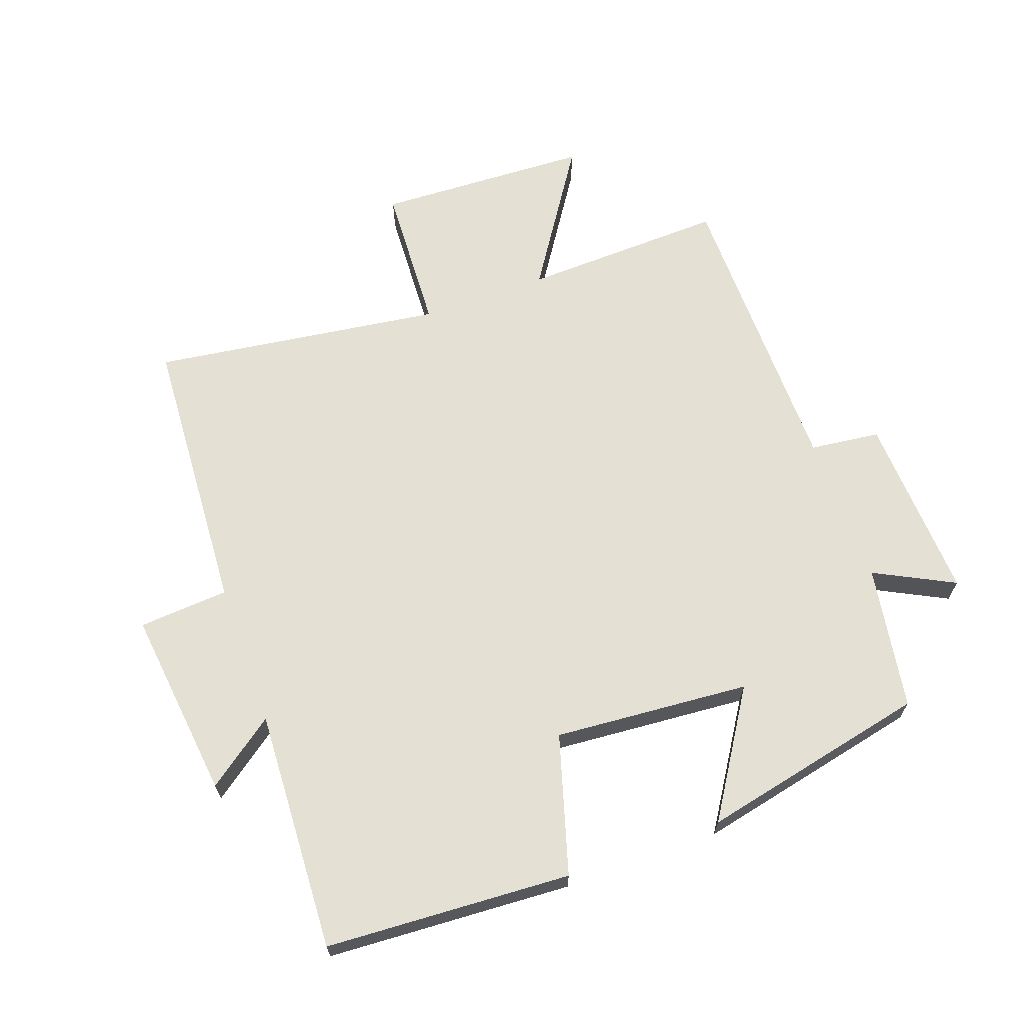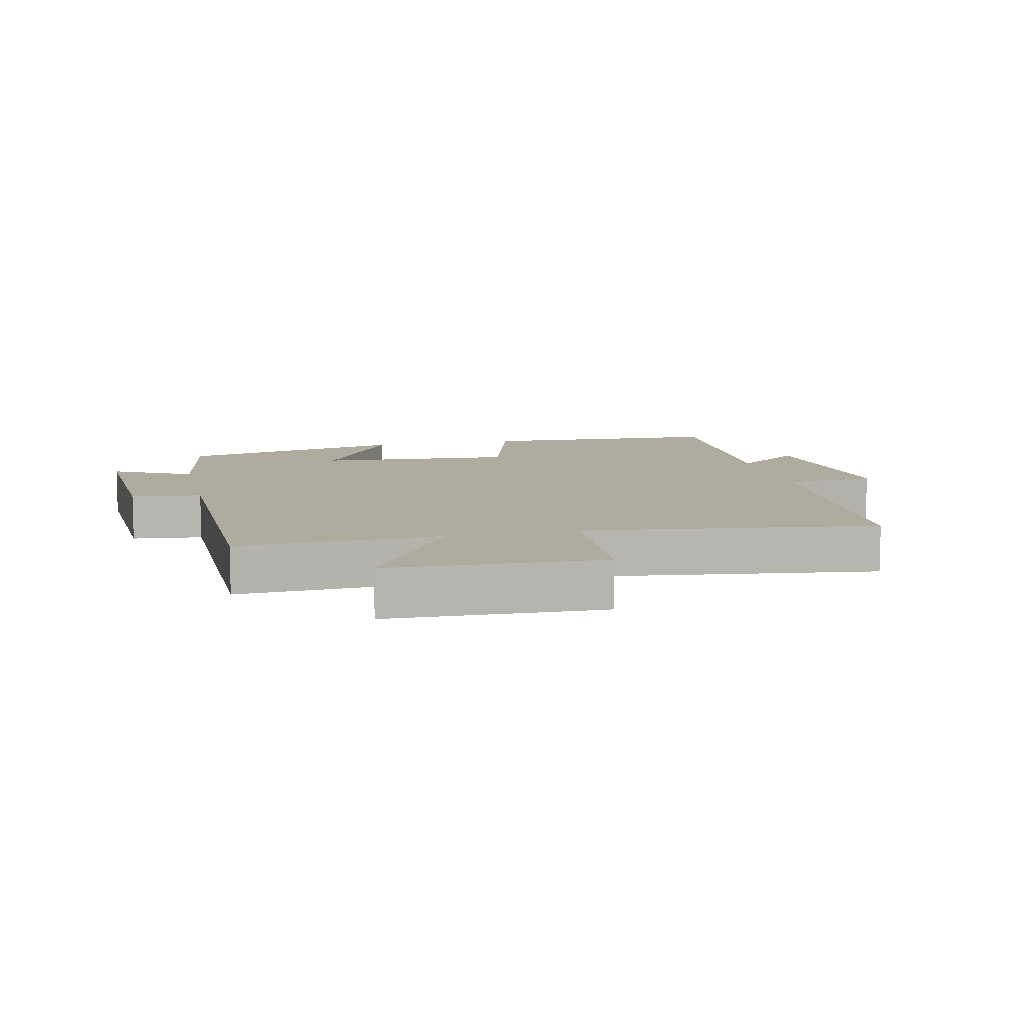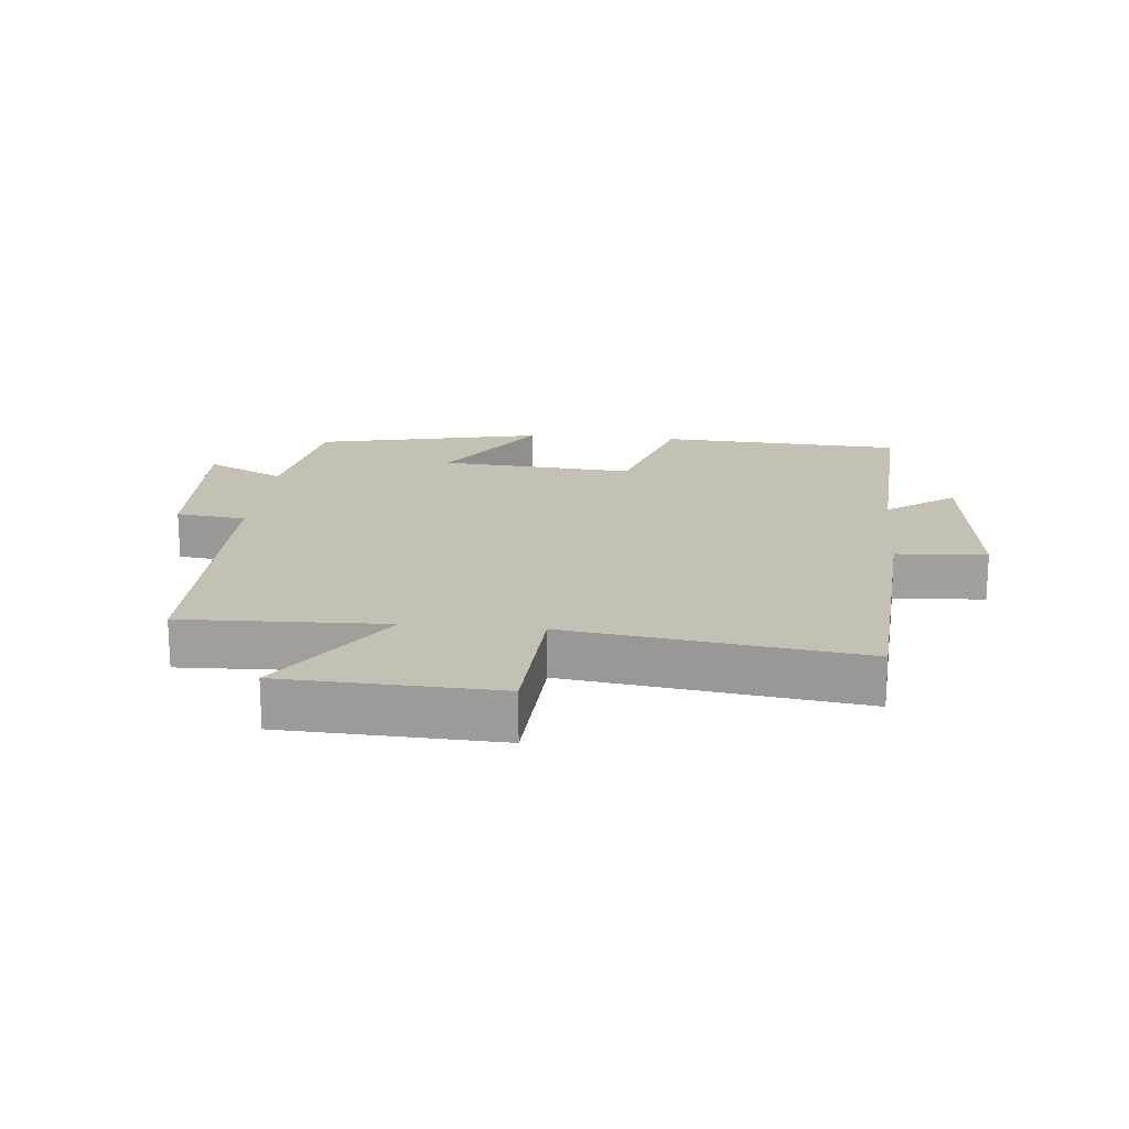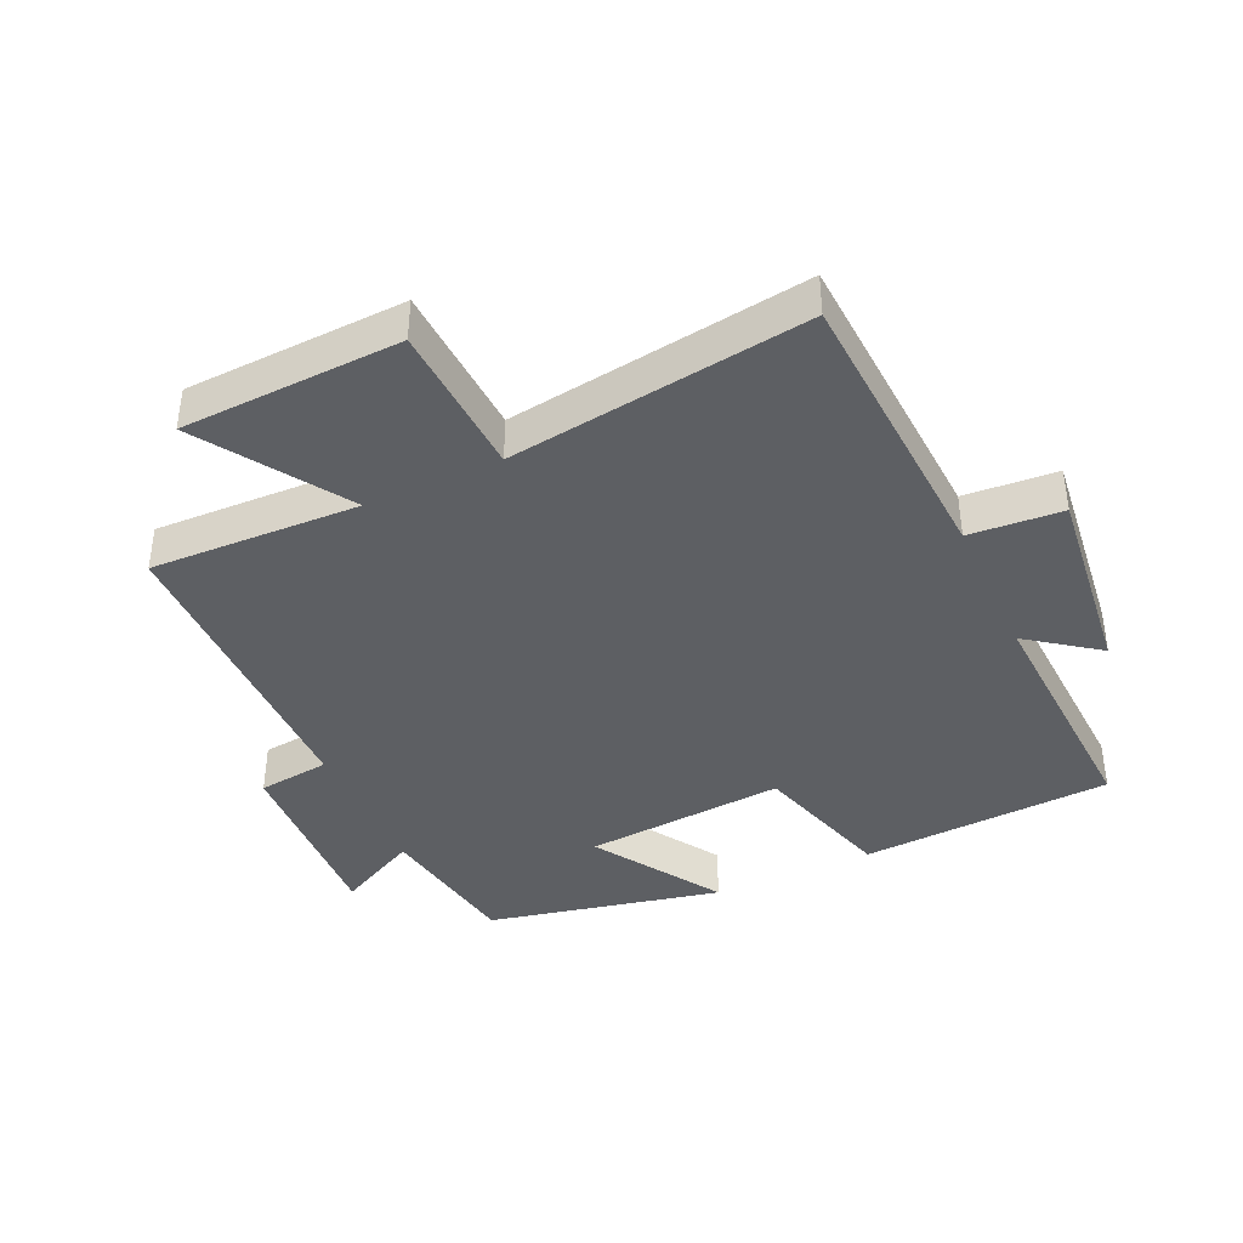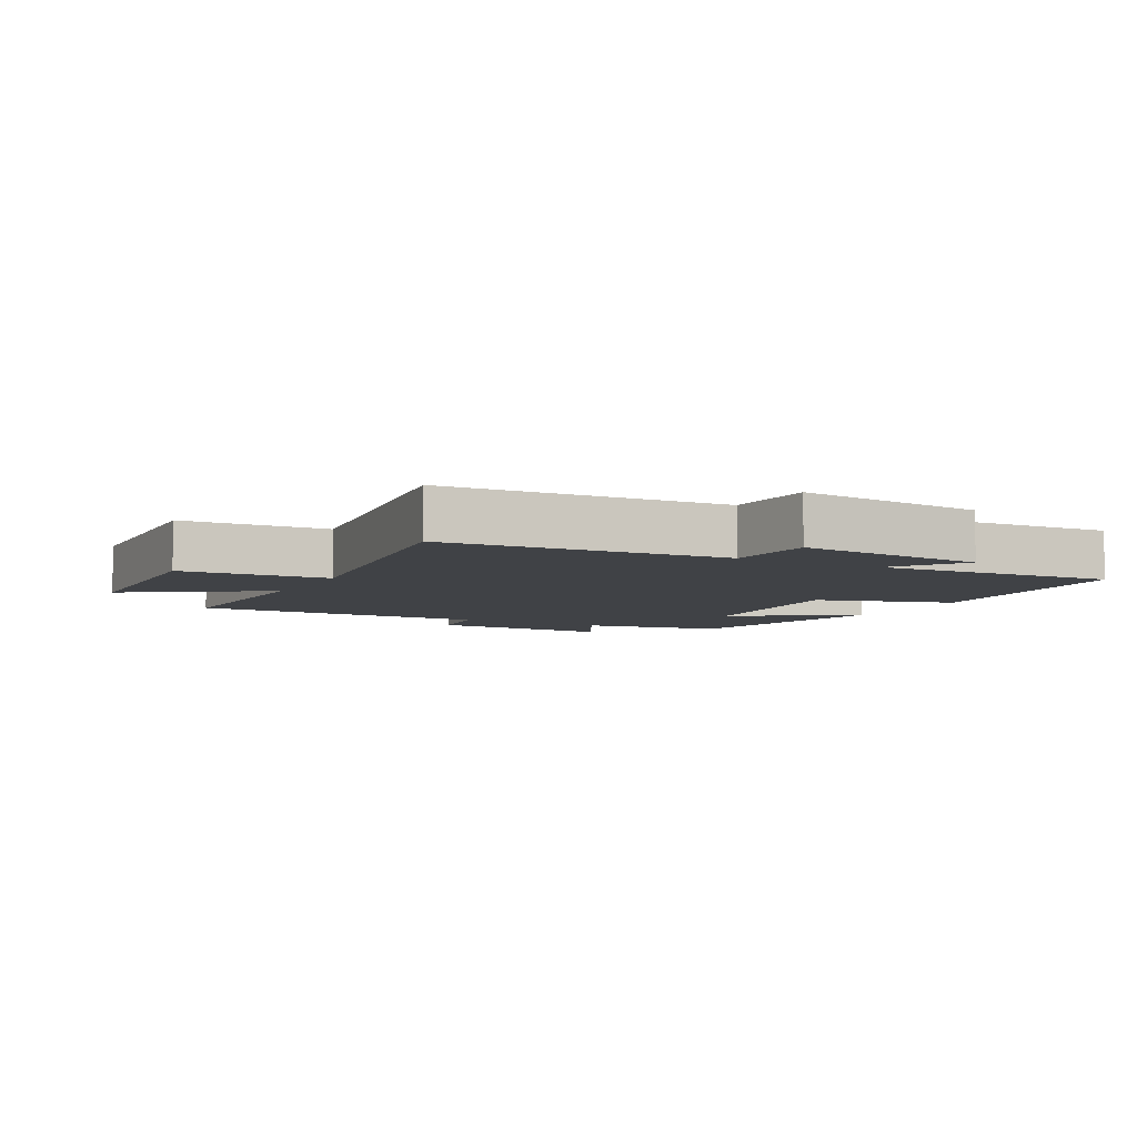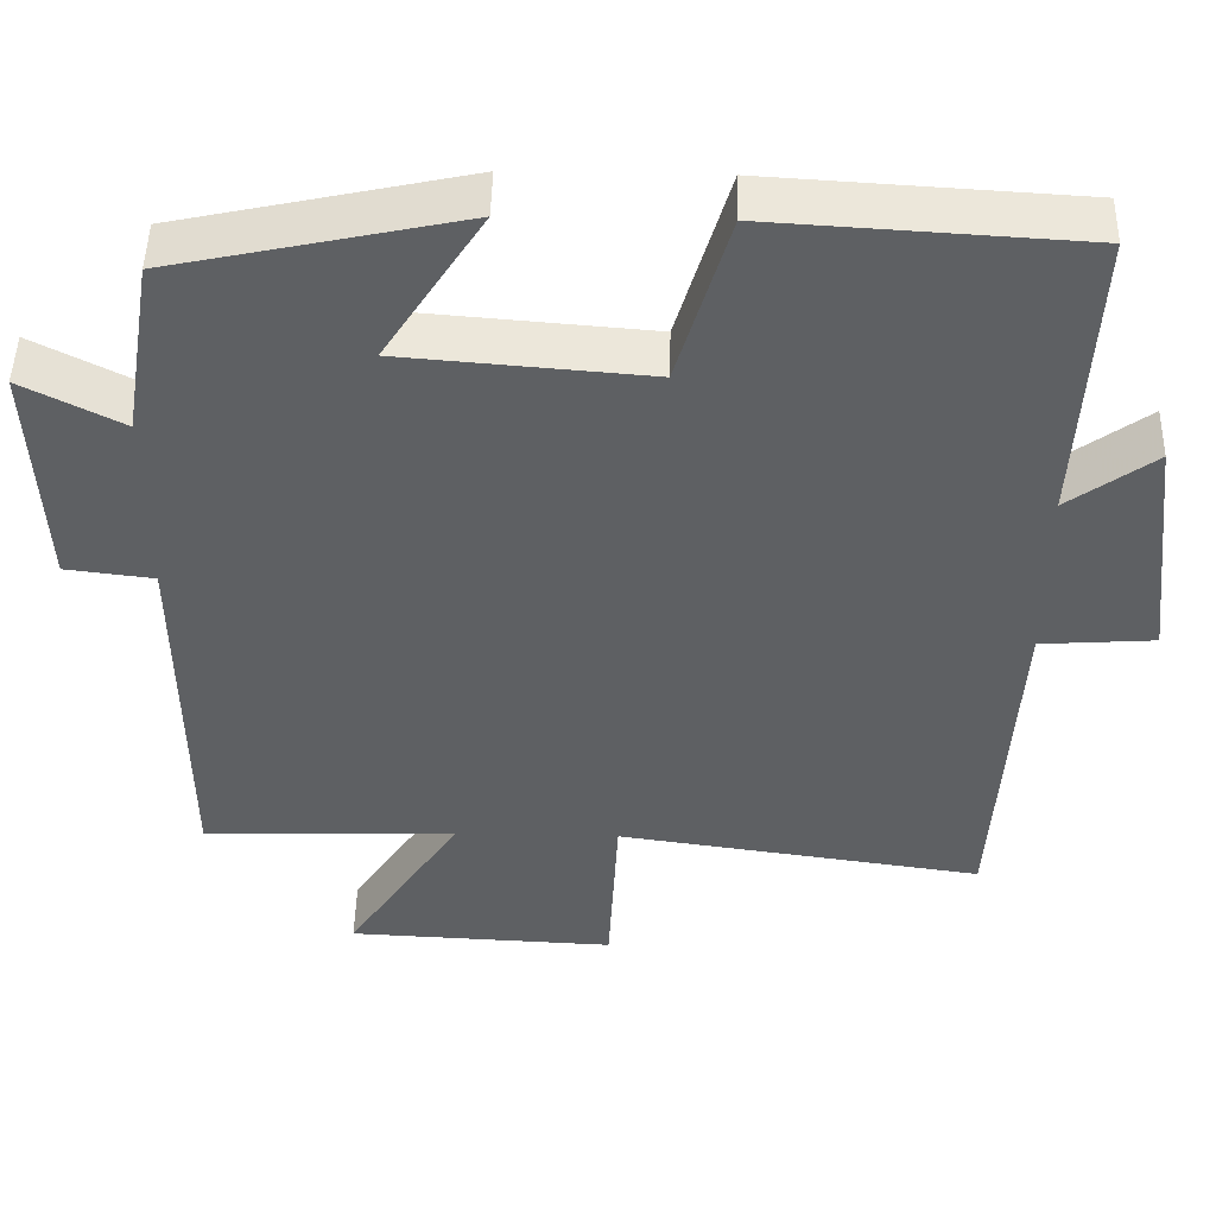
<metadata>
{"format":"obj","ext":"obj","renderer":"f3d","projection":"perspective","resolution":1024,"background":"white","views":[{"elev":66.1,"azim":-19.8,"up":"+Y"},{"elev":9.6,"azim":166.9,"up":"+Y"},{"elev":18.2,"azim":-174.5,"up":"+Y"},{"elev":-40.3,"azim":-155.4,"up":"+Y"},{"elev":-6.3,"azim":-117.8,"up":"+Y"},{"elev":47.9,"azim":-178.6,"up":"+Z"}]}
</metadata>
<code>
v -0.519 0.07 0.478
v -0.138 0.07 0.5
v -0.074 0.07 0.285
v 0.23 0.07 0.309
v 0.108 0.07 0.5
v 0.463 0.07 0.423
v 0.5 0.07 0.199
v 0.623 0.07 0.262
v 0.609 0.07 -0.028
v 0.5 0.07 -0.041
v 0.496 0.07 -0.511
v 0.18 0.07 -0.5
v 0.322 0.07 -0.717
v -0.01 0.07 -0.731
v -0.022 0.07 -0.5
v -0.474 0.07 -0.563
v -0.5 0.07 -0.125
v -0.64 0.07 -0.115
v -0.606 0.07 0.181
v -0.5 0.07 0.103
v -0.519 0 0.478
v -0.138 0 0.5
v -0.074 0 0.285
v 0.23 0 0.309
v 0.108 0 0.5
v 0.463 0 0.423
v 0.5 0 0.199
v 0.623 0 0.262
v 0.609 0 -0.028
v 0.5 0 -0.041
v 0.496 0 -0.511
v 0.18 0 -0.5
v 0.322 0 -0.717
v -0.01 0 -0.731
v -0.022 0 -0.5
v -0.474 0 -0.563
v -0.5 0 -0.125
v -0.64 0 -0.115
v -0.606 0 0.181
v -0.5 0 0.103
f 17 18 19 20
f 15 16 17 20
f 1 2 3
f 20 1 3
f 15 20 3
f 12 13 14 15
f 12 15 3 4
f 10 11 12 4
f 7 8 9 10
f 6 7 10
f 5 6 10
f 4 5 10
f 40 39 38 37
f 40 37 36 35
f 23 22 21
f 23 21 40
f 23 40 35
f 35 34 33 32
f 24 23 35 32
f 24 32 31 30
f 30 29 28 27
f 30 27 26
f 30 26 25
f 30 25 24
f 1 21 22 2
f 2 22 23 3
f 3 23 24 4
f 4 24 25 5
f 5 25 26 6
f 6 26 27 7
f 7 27 28 8
f 8 28 29 9
f 9 29 30 10
f 10 30 31 11
f 11 31 32 12
f 12 32 33 13
f 13 33 34 14
f 14 34 35 15
f 15 35 36 16
f 16 36 37 17
f 17 37 38 18
f 18 38 39 19
f 19 39 40 20
f 20 40 21 1

</code>
